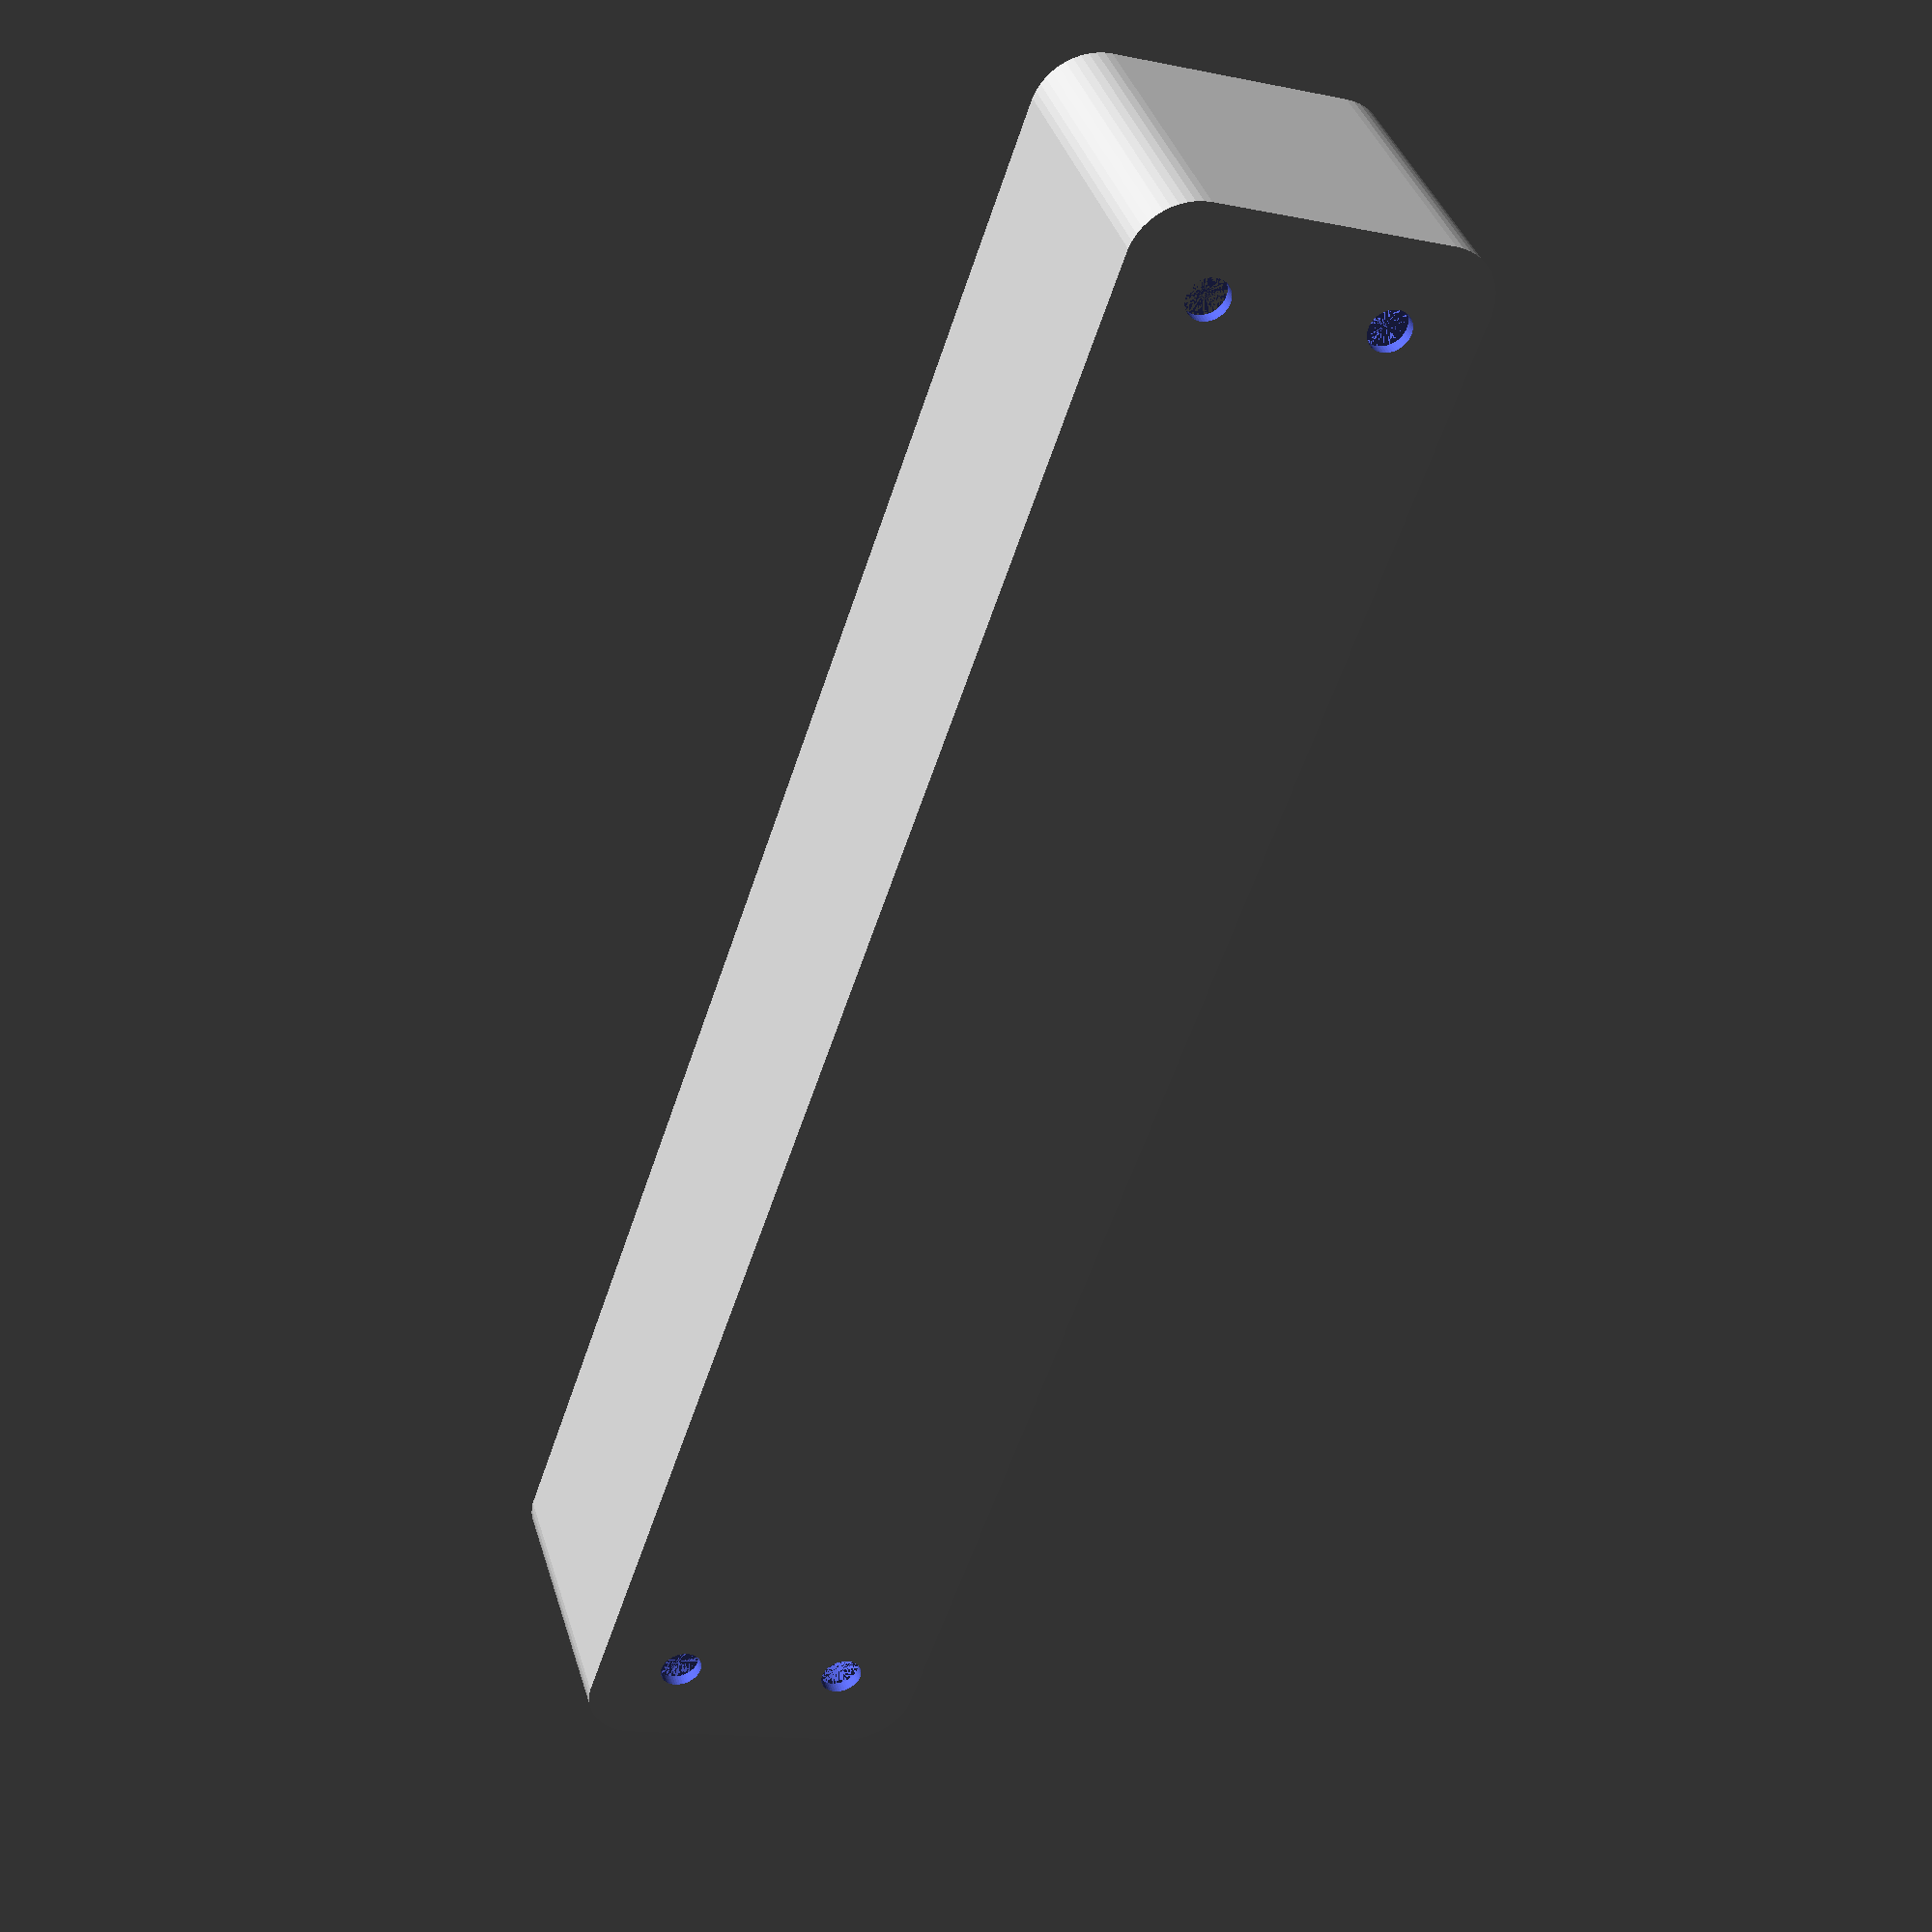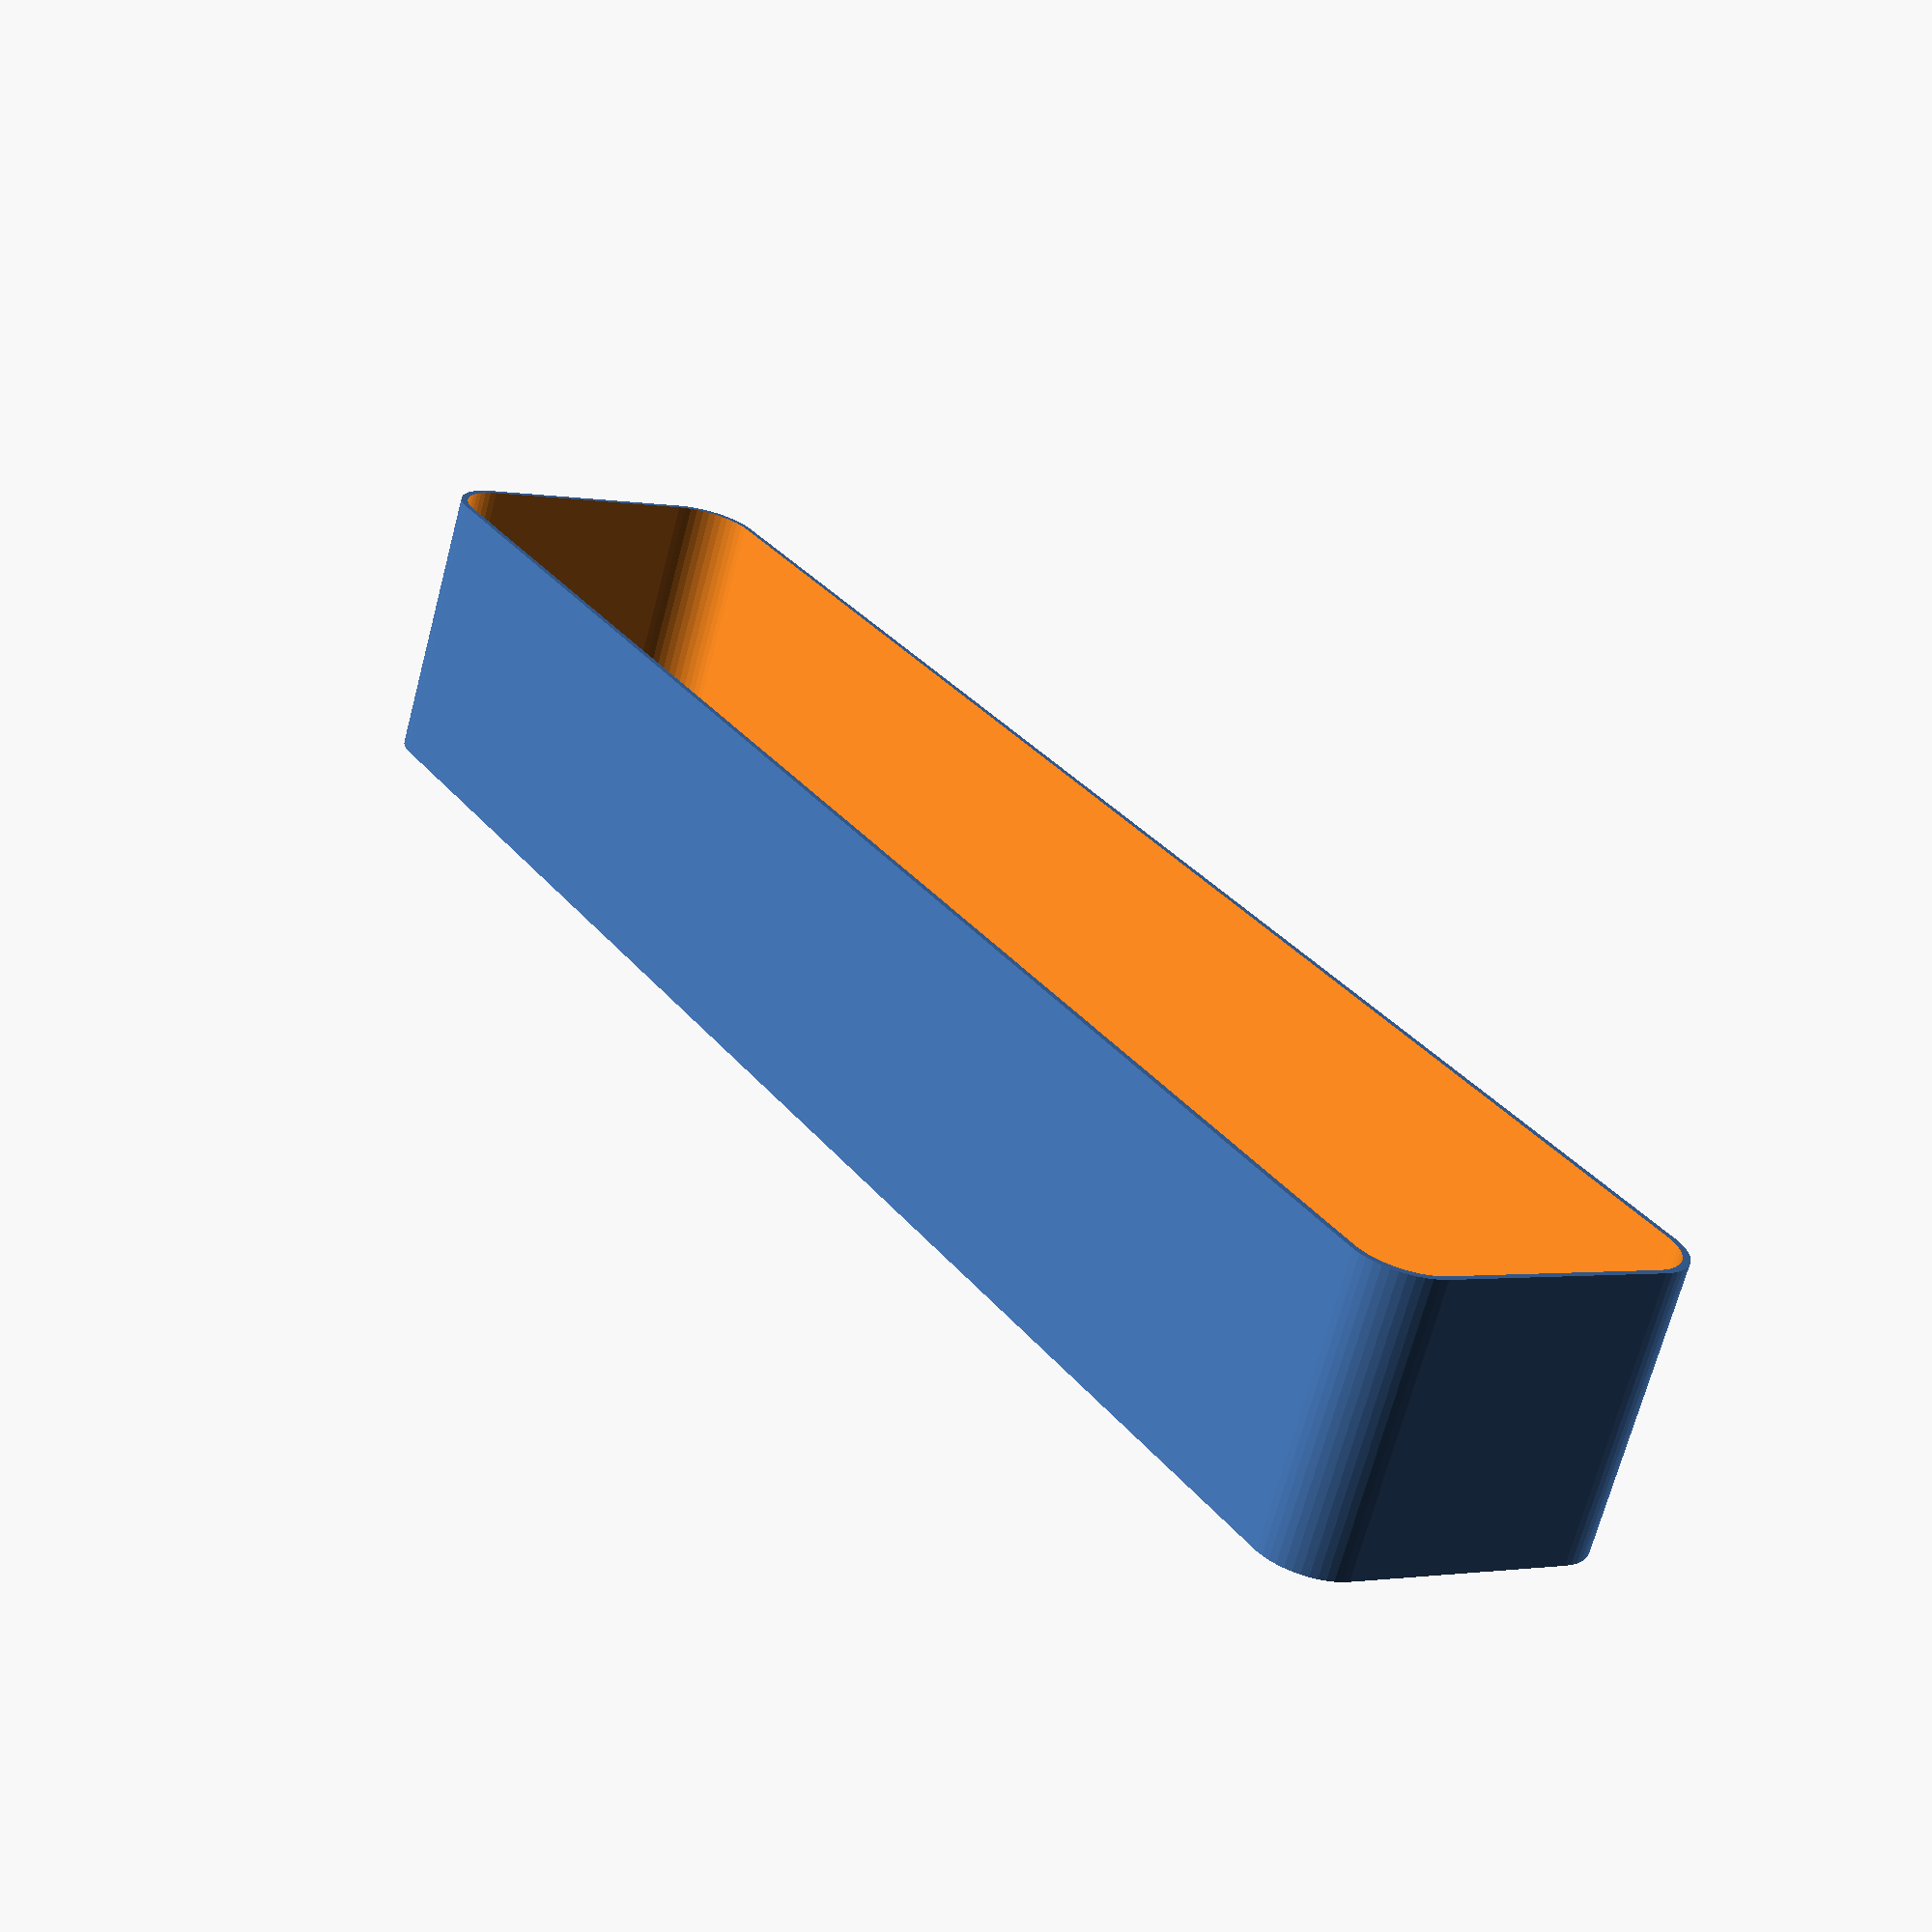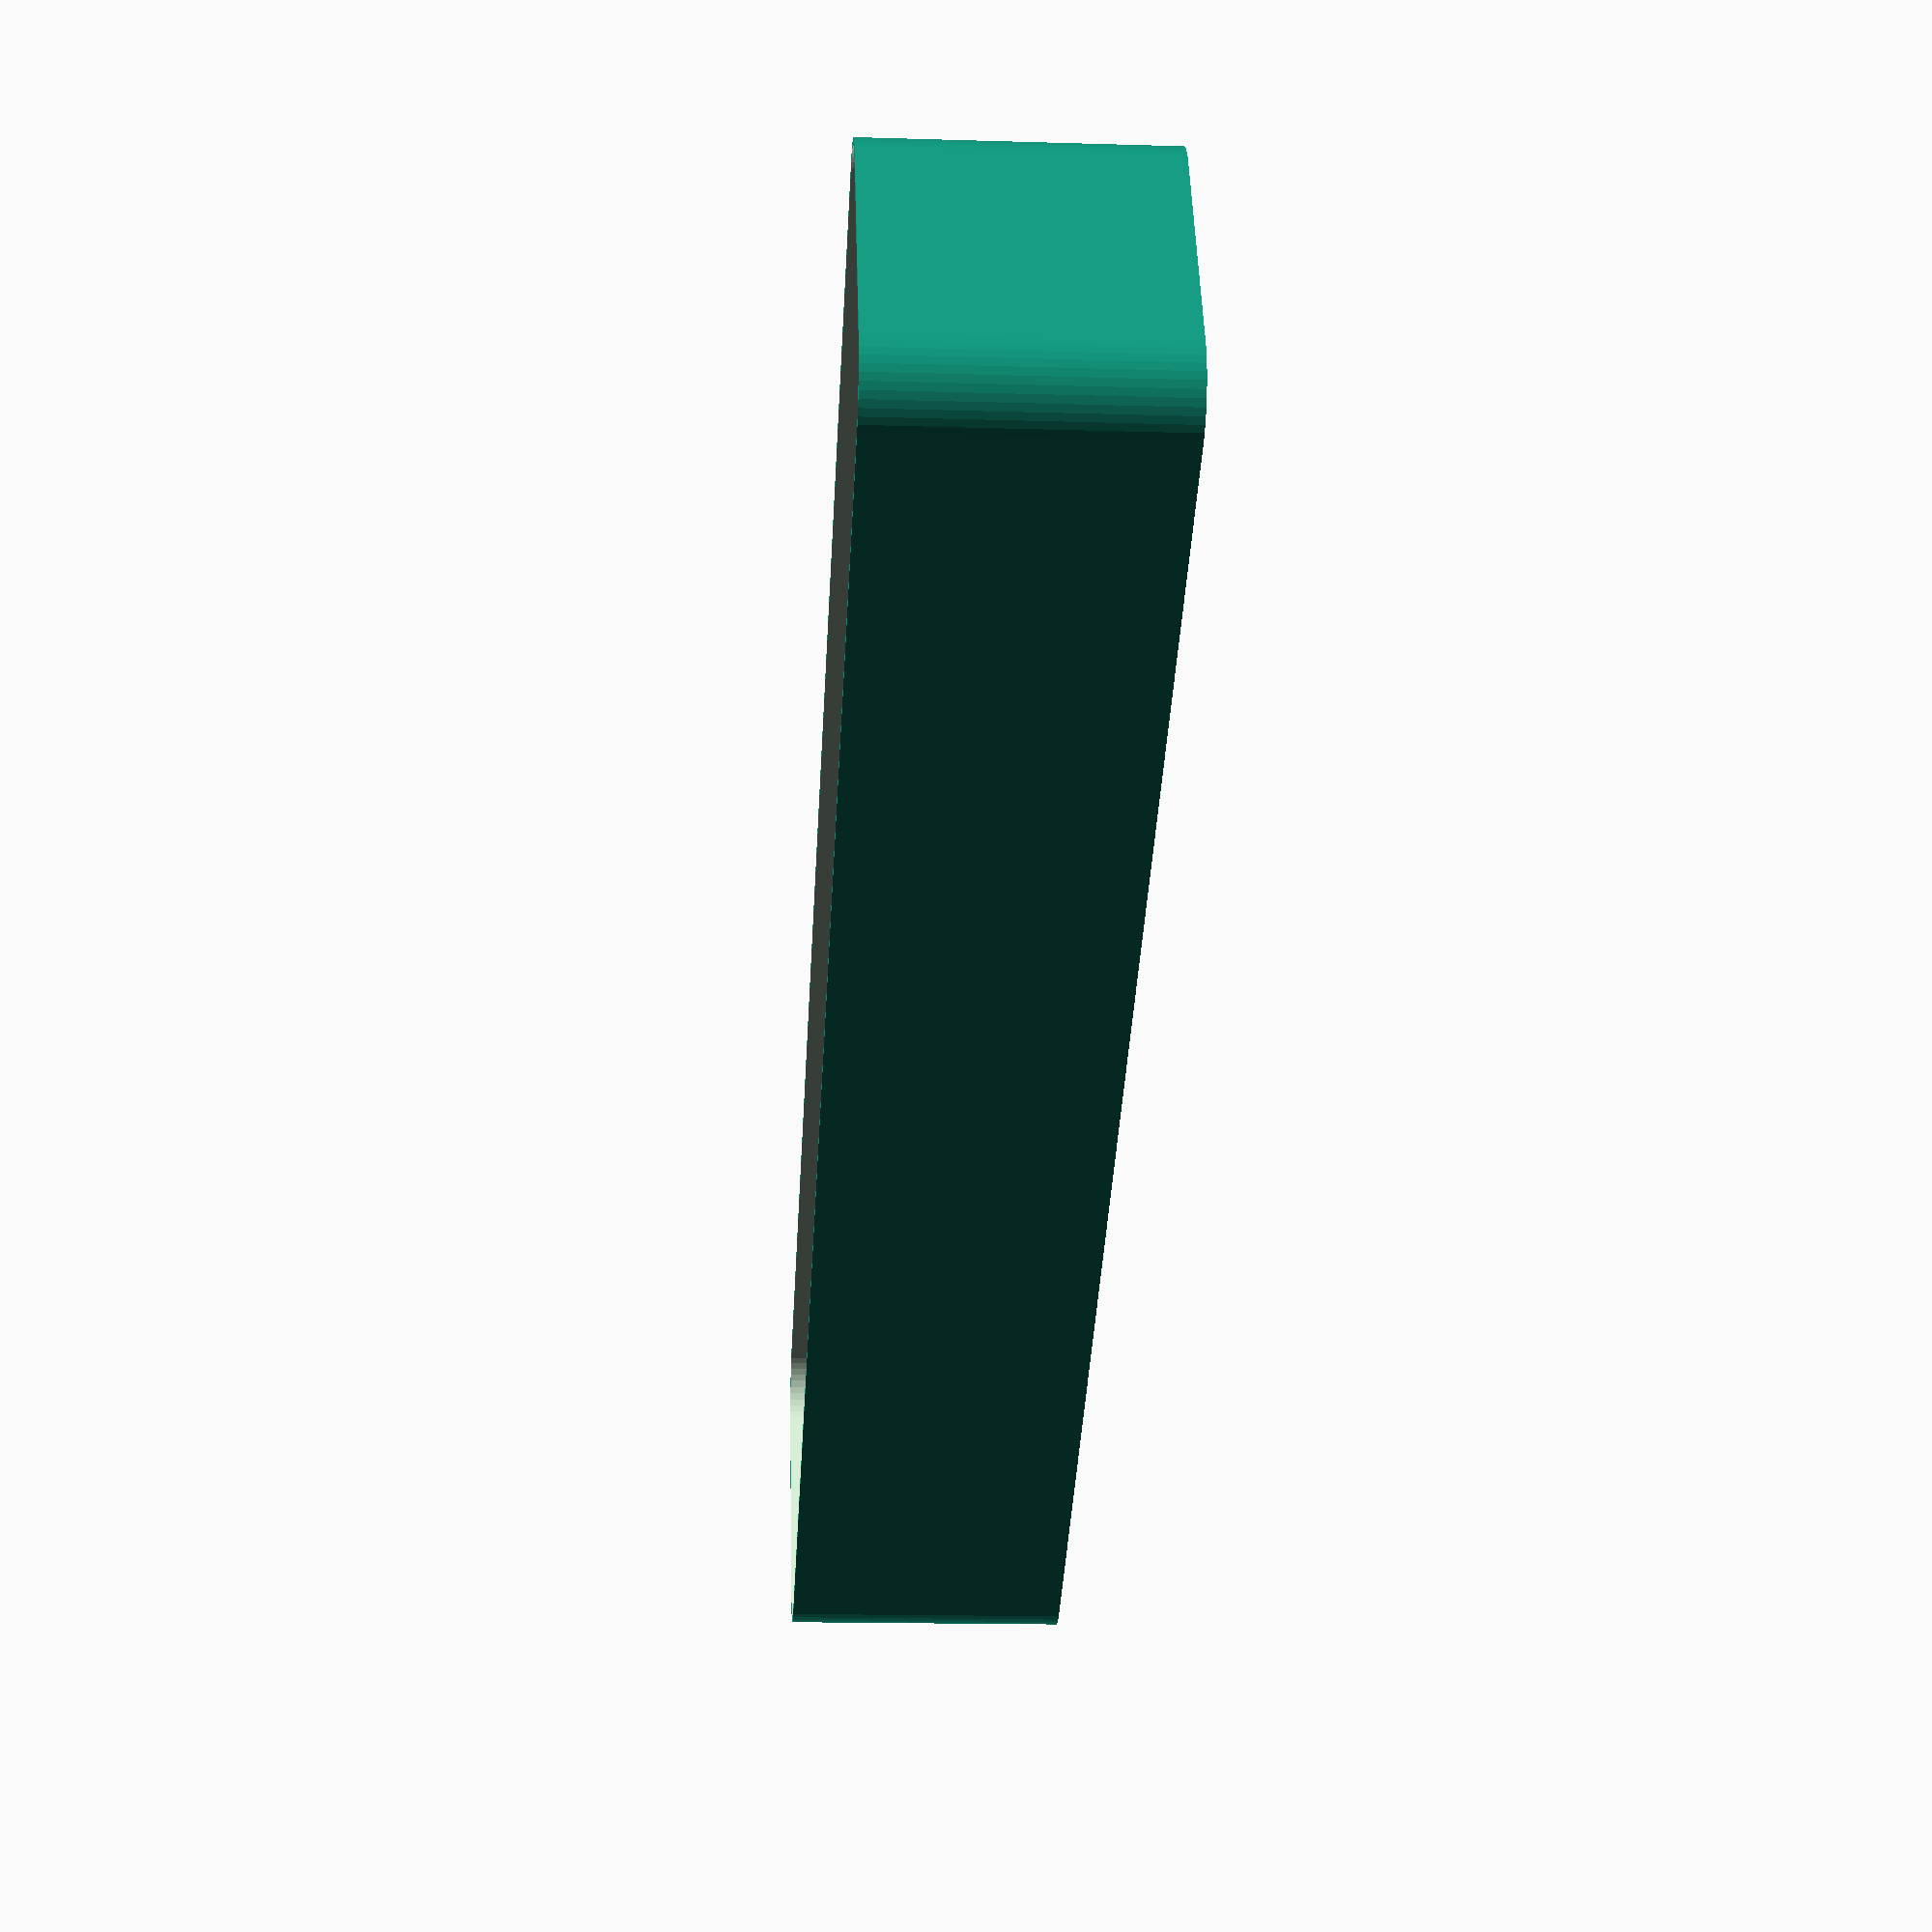
<openscad>
$fn = 50;


difference() {
	union() {
		hull() {
			translate(v = [-70.0000000000, 10.0000000000, 0]) {
				cylinder(h = 24, r = 5);
			}
			translate(v = [70.0000000000, 10.0000000000, 0]) {
				cylinder(h = 24, r = 5);
			}
			translate(v = [-70.0000000000, -10.0000000000, 0]) {
				cylinder(h = 24, r = 5);
			}
			translate(v = [70.0000000000, -10.0000000000, 0]) {
				cylinder(h = 24, r = 5);
			}
		}
	}
	union() {
		translate(v = [-67.5000000000, -7.5000000000, 1]) {
			rotate(a = [0, 0, 0]) {
				difference() {
					union() {
						translate(v = [0, 0, -10.0000000000]) {
							cylinder(h = 10, r = 1.5000000000);
						}
						cylinder(h = 3.2000000000, r = 3.0000000000);
						translate(v = [0, 0, -10.0000000000]) {
							cylinder(h = 10, r = 1.8000000000);
						}
						translate(v = [0, 0, -10.0000000000]) {
							cylinder(h = 10, r = 1.5000000000);
						}
					}
					union();
				}
			}
		}
		translate(v = [67.5000000000, -7.5000000000, 1]) {
			rotate(a = [0, 0, 0]) {
				difference() {
					union() {
						translate(v = [0, 0, -10.0000000000]) {
							cylinder(h = 10, r = 1.5000000000);
						}
						cylinder(h = 3.2000000000, r = 3.0000000000);
						translate(v = [0, 0, -10.0000000000]) {
							cylinder(h = 10, r = 1.8000000000);
						}
						translate(v = [0, 0, -10.0000000000]) {
							cylinder(h = 10, r = 1.5000000000);
						}
					}
					union();
				}
			}
		}
		translate(v = [-67.5000000000, 7.5000000000, 1]) {
			rotate(a = [0, 0, 0]) {
				difference() {
					union() {
						translate(v = [0, 0, -10.0000000000]) {
							cylinder(h = 10, r = 1.5000000000);
						}
						cylinder(h = 3.2000000000, r = 3.0000000000);
						translate(v = [0, 0, -10.0000000000]) {
							cylinder(h = 10, r = 1.8000000000);
						}
						translate(v = [0, 0, -10.0000000000]) {
							cylinder(h = 10, r = 1.5000000000);
						}
					}
					union();
				}
			}
		}
		translate(v = [67.5000000000, 7.5000000000, 1]) {
			rotate(a = [0, 0, 0]) {
				difference() {
					union() {
						translate(v = [0, 0, -10.0000000000]) {
							cylinder(h = 10, r = 1.5000000000);
						}
						cylinder(h = 3.2000000000, r = 3.0000000000);
						translate(v = [0, 0, -10.0000000000]) {
							cylinder(h = 10, r = 1.8000000000);
						}
						translate(v = [0, 0, -10.0000000000]) {
							cylinder(h = 10, r = 1.5000000000);
						}
					}
					union();
				}
			}
		}
		translate(v = [0, 0, 1]) {
			hull() {
				union() {
					translate(v = [-69.7500000000, 9.7500000000, 4.7500000000]) {
						cylinder(h = 34.5000000000, r = 4.7500000000);
					}
					translate(v = [-69.7500000000, 9.7500000000, 4.7500000000]) {
						sphere(r = 4.7500000000);
					}
					translate(v = [-69.7500000000, 9.7500000000, 39.2500000000]) {
						sphere(r = 4.7500000000);
					}
				}
				union() {
					translate(v = [69.7500000000, 9.7500000000, 4.7500000000]) {
						cylinder(h = 34.5000000000, r = 4.7500000000);
					}
					translate(v = [69.7500000000, 9.7500000000, 4.7500000000]) {
						sphere(r = 4.7500000000);
					}
					translate(v = [69.7500000000, 9.7500000000, 39.2500000000]) {
						sphere(r = 4.7500000000);
					}
				}
				union() {
					translate(v = [-69.7500000000, -9.7500000000, 4.7500000000]) {
						cylinder(h = 34.5000000000, r = 4.7500000000);
					}
					translate(v = [-69.7500000000, -9.7500000000, 4.7500000000]) {
						sphere(r = 4.7500000000);
					}
					translate(v = [-69.7500000000, -9.7500000000, 39.2500000000]) {
						sphere(r = 4.7500000000);
					}
				}
				union() {
					translate(v = [69.7500000000, -9.7500000000, 4.7500000000]) {
						cylinder(h = 34.5000000000, r = 4.7500000000);
					}
					translate(v = [69.7500000000, -9.7500000000, 4.7500000000]) {
						sphere(r = 4.7500000000);
					}
					translate(v = [69.7500000000, -9.7500000000, 39.2500000000]) {
						sphere(r = 4.7500000000);
					}
				}
			}
		}
	}
}
</openscad>
<views>
elev=142.6 azim=71.1 roll=15.9 proj=p view=solid
elev=248.9 azim=238.3 roll=194.8 proj=p view=solid
elev=15.3 azim=152.7 roll=86.3 proj=p view=wireframe
</views>
